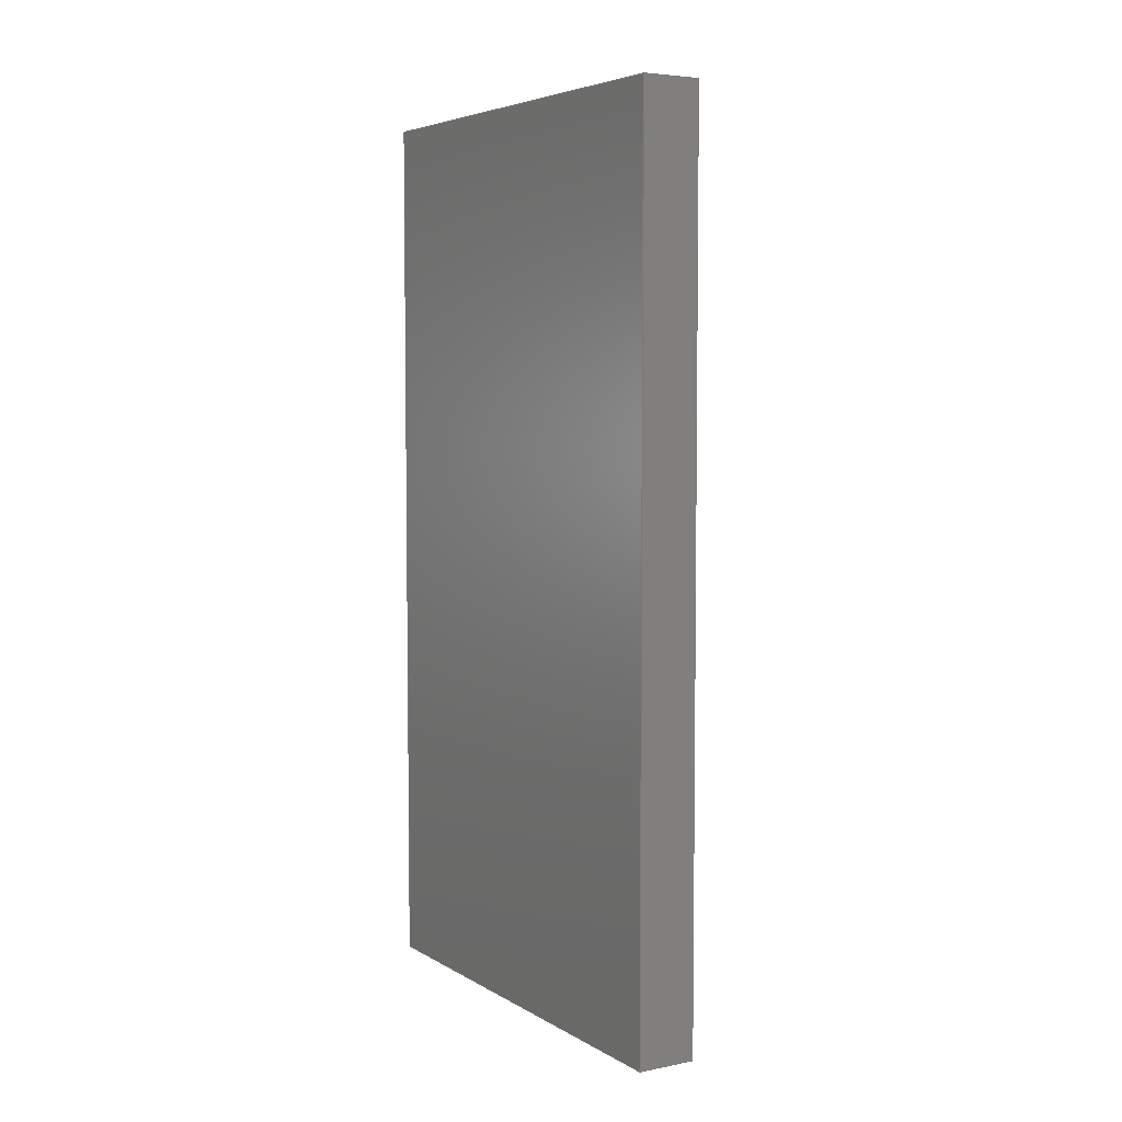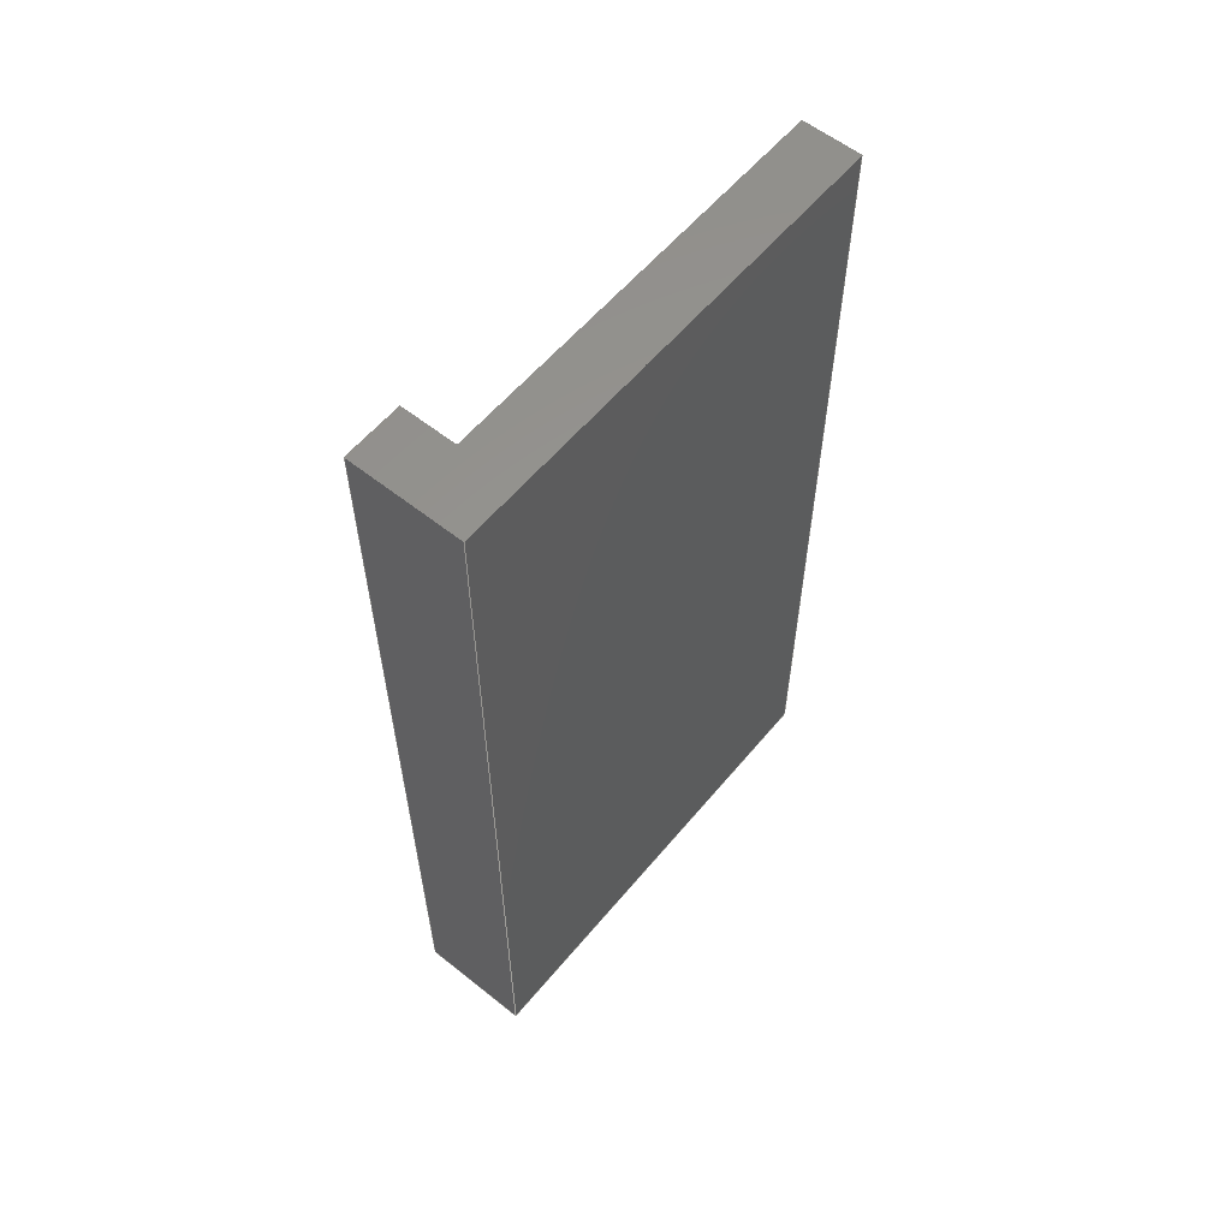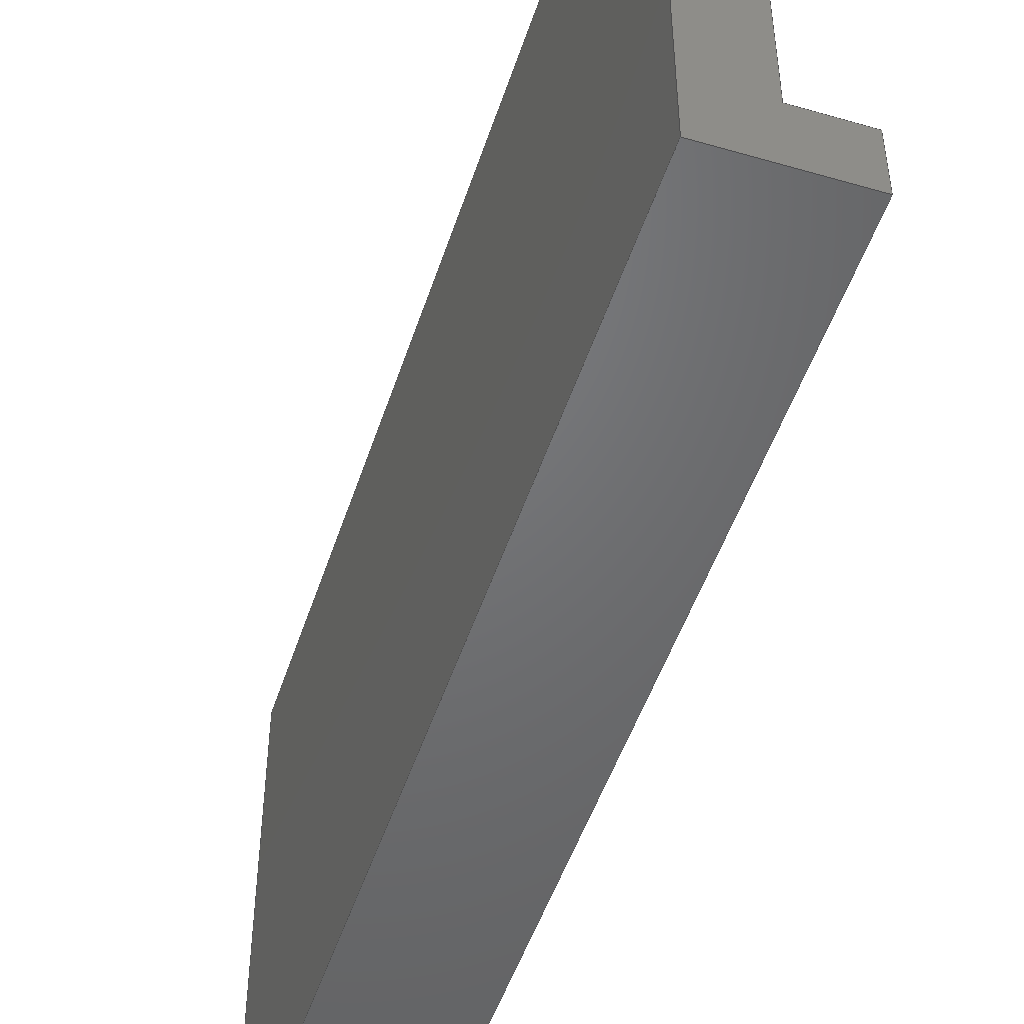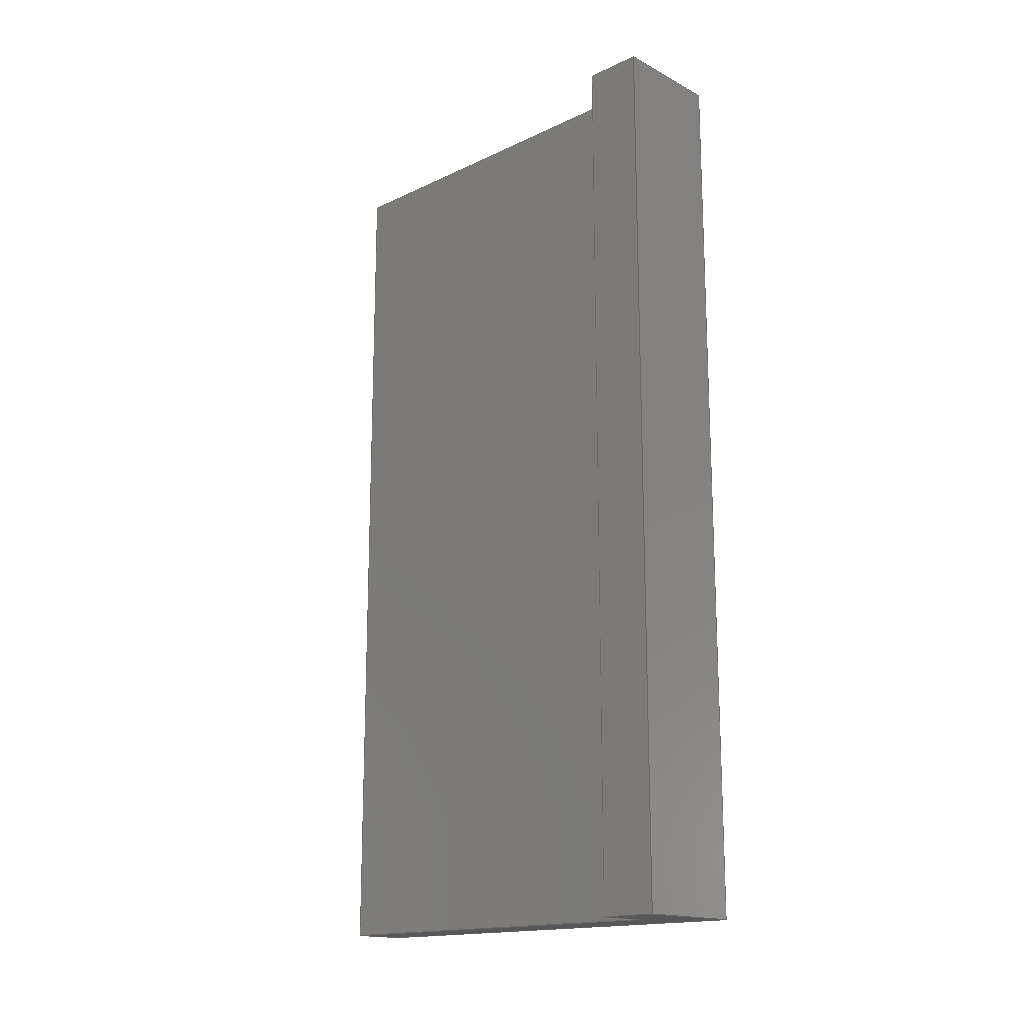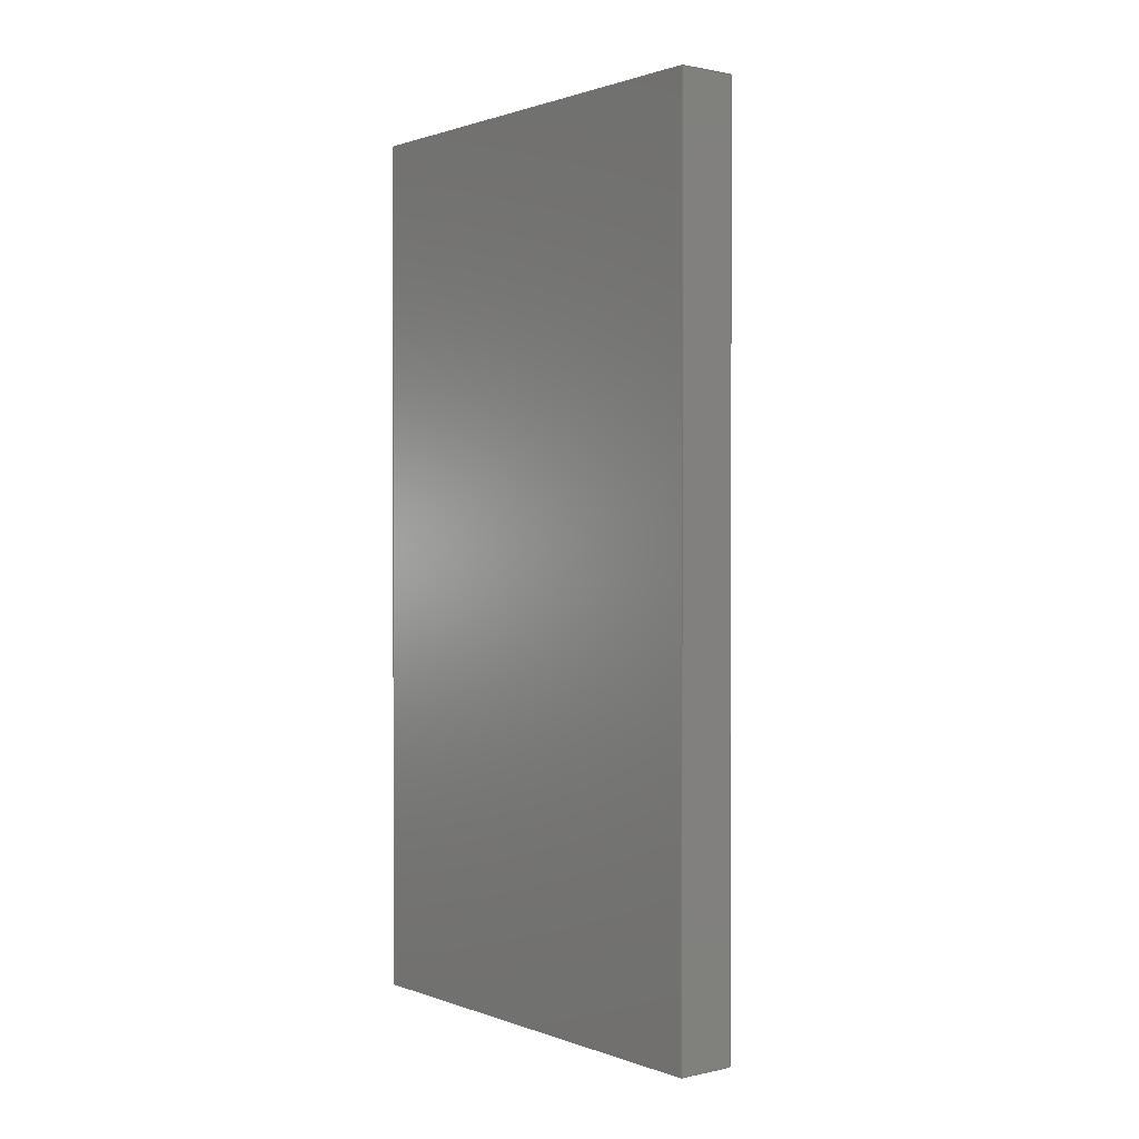
<metadata>
{"format":"step","ext":"step","renderer":"f3d","projection":"perspective","resolution":1024,"background":"white","views":[{"elev":5.2,"azim":148.9,"up":"+Z"},{"elev":58.4,"azim":39.4,"up":"+Z"},{"elev":-49.4,"azim":162.2,"up":"+Y"},{"elev":-16.5,"azim":-46.4,"up":"+Z"},{"elev":1.0,"azim":141.9,"up":"+Z"}]}
</metadata>
<code>
ISO-10303-21;
DATA;
#1=MECHANICAL_DESIGN_GEOMETRIC_PRESENTATION_REPRESENTATION('',(#4),#240);
#2=SHAPE_REPRESENTATION_RELATIONSHIP('SRR','None',#250,#3);
#3=ADVANCED_BREP_SHAPE_REPRESENTATION('',(#5),#239);
#4=STYLED_ITEM('',(#259),#5);
#5=MANIFOLD_SOLID_BREP('Body1',#140);
#6=FACE_OUTER_BOUND('',#14,.T.);
#7=FACE_OUTER_BOUND('',#15,.T.);
#8=FACE_OUTER_BOUND('',#16,.T.);
#9=FACE_OUTER_BOUND('',#17,.T.);
#10=FACE_OUTER_BOUND('',#18,.T.);
#11=FACE_OUTER_BOUND('',#19,.T.);
#12=FACE_OUTER_BOUND('',#20,.T.);
#13=FACE_OUTER_BOUND('',#21,.T.);
#14=EDGE_LOOP('',(#88,#89,#90,#91));
#15=EDGE_LOOP('',(#92,#93,#94,#95));
#16=EDGE_LOOP('',(#96,#97,#98,#99));
#17=EDGE_LOOP('',(#100,#101,#102,#103));
#18=EDGE_LOOP('',(#104,#105,#106,#107));
#19=EDGE_LOOP('',(#108,#109,#110,#111));
#20=EDGE_LOOP('',(#112,#113,#114,#115,#116,#117));
#21=EDGE_LOOP('',(#118,#119,#120,#121,#122,#123));
#22=LINE('',#202,#40);
#23=LINE('',#204,#41);
#24=LINE('',#206,#42);
#25=LINE('',#207,#43);
#26=LINE('',#210,#44);
#27=LINE('',#212,#45);
#28=LINE('',#213,#46);
#29=LINE('',#216,#47);
#30=LINE('',#218,#48);
#31=LINE('',#219,#49);
#32=LINE('',#222,#50);
#33=LINE('',#224,#51);
#34=LINE('',#225,#52);
#35=LINE('',#228,#53);
#36=LINE('',#230,#54);
#37=LINE('',#231,#55);
#38=LINE('',#233,#56);
#39=LINE('',#234,#57);
#40=VECTOR('',#166,0.3937);
#41=VECTOR('',#167,0.3937);
#42=VECTOR('',#168,0.3937);
#43=VECTOR('',#169,0.3937);
#44=VECTOR('',#172,0.3937);
#45=VECTOR('',#173,0.3937);
#46=VECTOR('',#174,0.3937);
#47=VECTOR('',#177,0.3937);
#48=VECTOR('',#178,0.3937);
#49=VECTOR('',#179,0.3937);
#50=VECTOR('',#182,0.3937);
#51=VECTOR('',#183,0.3937);
#52=VECTOR('',#184,0.3937);
#53=VECTOR('',#187,0.3937);
#54=VECTOR('',#188,0.3937);
#55=VECTOR('',#189,0.3937);
#56=VECTOR('',#192,0.3937);
#57=VECTOR('',#193,0.3937);
#58=VERTEX_POINT('',#200);
#59=VERTEX_POINT('',#201);
#60=VERTEX_POINT('',#203);
#61=VERTEX_POINT('',#205);
#62=VERTEX_POINT('',#209);
#63=VERTEX_POINT('',#211);
#64=VERTEX_POINT('',#215);
#65=VERTEX_POINT('',#217);
#66=VERTEX_POINT('',#221);
#67=VERTEX_POINT('',#223);
#68=VERTEX_POINT('',#227);
#69=VERTEX_POINT('',#229);
#70=EDGE_CURVE('',#58,#59,#22,.F.);
#71=EDGE_CURVE('',#58,#60,#23,.T.);
#72=EDGE_CURVE('',#61,#60,#24,.T.);
#73=EDGE_CURVE('',#59,#61,#25,.T.);
#74=EDGE_CURVE('',#62,#59,#26,.T.);
#75=EDGE_CURVE('',#63,#61,#27,.T.);
#76=EDGE_CURVE('',#62,#63,#28,.T.);
#77=EDGE_CURVE('',#64,#62,#29,.T.);
#78=EDGE_CURVE('',#65,#63,#30,.T.);
#79=EDGE_CURVE('',#64,#65,#31,.T.);
#80=EDGE_CURVE('',#66,#64,#32,.T.);
#81=EDGE_CURVE('',#67,#65,#33,.T.);
#82=EDGE_CURVE('',#66,#67,#34,.T.);
#83=EDGE_CURVE('',#68,#66,#35,.T.);
#84=EDGE_CURVE('',#69,#67,#36,.T.);
#85=EDGE_CURVE('',#68,#69,#37,.T.);
#86=EDGE_CURVE('',#58,#68,#38,.T.);
#87=EDGE_CURVE('',#60,#69,#39,.T.);
#88=ORIENTED_EDGE('',*,*,#70,.F.);
#89=ORIENTED_EDGE('',*,*,#71,.T.);
#90=ORIENTED_EDGE('',*,*,#72,.F.);
#91=ORIENTED_EDGE('',*,*,#73,.F.);
#92=ORIENTED_EDGE('',*,*,#74,.T.);
#93=ORIENTED_EDGE('',*,*,#73,.T.);
#94=ORIENTED_EDGE('',*,*,#75,.F.);
#95=ORIENTED_EDGE('',*,*,#76,.F.);
#96=ORIENTED_EDGE('',*,*,#77,.T.);
#97=ORIENTED_EDGE('',*,*,#76,.T.);
#98=ORIENTED_EDGE('',*,*,#78,.F.);
#99=ORIENTED_EDGE('',*,*,#79,.F.);
#100=ORIENTED_EDGE('',*,*,#80,.T.);
#101=ORIENTED_EDGE('',*,*,#79,.T.);
#102=ORIENTED_EDGE('',*,*,#81,.F.);
#103=ORIENTED_EDGE('',*,*,#82,.F.);
#104=ORIENTED_EDGE('',*,*,#83,.T.);
#105=ORIENTED_EDGE('',*,*,#82,.T.);
#106=ORIENTED_EDGE('',*,*,#84,.F.);
#107=ORIENTED_EDGE('',*,*,#85,.F.);
#108=ORIENTED_EDGE('',*,*,#86,.T.);
#109=ORIENTED_EDGE('',*,*,#85,.T.);
#110=ORIENTED_EDGE('',*,*,#87,.F.);
#111=ORIENTED_EDGE('',*,*,#71,.F.);
#112=ORIENTED_EDGE('',*,*,#87,.T.);
#113=ORIENTED_EDGE('',*,*,#84,.T.);
#114=ORIENTED_EDGE('',*,*,#81,.T.);
#115=ORIENTED_EDGE('',*,*,#78,.T.);
#116=ORIENTED_EDGE('',*,*,#75,.T.);
#117=ORIENTED_EDGE('',*,*,#72,.T.);
#118=ORIENTED_EDGE('',*,*,#86,.F.);
#119=ORIENTED_EDGE('',*,*,#70,.T.);
#120=ORIENTED_EDGE('',*,*,#74,.F.);
#121=ORIENTED_EDGE('',*,*,#77,.F.);
#122=ORIENTED_EDGE('',*,*,#80,.F.);
#123=ORIENTED_EDGE('',*,*,#83,.F.);
#124=PLANE('',#154);
#125=PLANE('',#155);
#126=PLANE('',#156);
#127=PLANE('',#157);
#128=PLANE('',#158);
#129=PLANE('',#159);
#130=PLANE('',#160);
#131=PLANE('',#161);
#132=ADVANCED_FACE('',(#6),#124,.T.);
#133=ADVANCED_FACE('',(#7),#125,.T.);
#134=ADVANCED_FACE('',(#8),#126,.T.);
#135=ADVANCED_FACE('',(#9),#127,.T.);
#136=ADVANCED_FACE('',(#10),#128,.T.);
#137=ADVANCED_FACE('',(#11),#129,.T.);
#138=ADVANCED_FACE('',(#12),#130,.T.);
#139=ADVANCED_FACE('',(#13),#131,.F.);
#140=CLOSED_SHELL('',(#132,#133,#134,#135,#136,#137,#138,#139));
#141=DERIVED_UNIT_ELEMENT(#143,1);
#142=DERIVED_UNIT_ELEMENT(#244,-3);
#143=(
MASS_UNIT()
NAMED_UNIT(*)
SI_UNIT(.KILO.,.GRAM.)
);
#144=DERIVED_UNIT((#141,#142));
#145=MEASURE_REPRESENTATION_ITEM('density measure',
POSITIVE_RATIO_MEASURE(2600),#144);
#146=PROPERTY_DEFINITION_REPRESENTATION(#151,#148);
#147=PROPERTY_DEFINITION_REPRESENTATION(#152,#149);
#148=REPRESENTATION('material name',(#150),#239);
#149=REPRESENTATION('density',(#145),#239);
#150=DESCRIPTIVE_REPRESENTATION_ITEM('Limestone','Limestone');
#151=PROPERTY_DEFINITION('material property','material name',#252);
#152=PROPERTY_DEFINITION('material property','density of part',#252);
#153=AXIS2_PLACEMENT_3D('placement',#198,#162,#163);
#154=AXIS2_PLACEMENT_3D('',#199,#164,#165);
#155=AXIS2_PLACEMENT_3D('',#208,#170,#171);
#156=AXIS2_PLACEMENT_3D('',#214,#175,#176);
#157=AXIS2_PLACEMENT_3D('',#220,#180,#181);
#158=AXIS2_PLACEMENT_3D('',#226,#185,#186);
#159=AXIS2_PLACEMENT_3D('',#232,#190,#191);
#160=AXIS2_PLACEMENT_3D('',#235,#194,#195);
#161=AXIS2_PLACEMENT_3D('',#236,#196,#197);
#162=DIRECTION('axis',(0,0,1));
#163=DIRECTION('refdir',(1,0,0));
#164=DIRECTION('center_axis',(-1,1.616e-27,-4.93e-32));
#165=DIRECTION('ref_axis',(-1.616e-27,-1,-3.698e-32));
#166=DIRECTION('',(-1.616e-27,-1,-3.698e-32));
#167=DIRECTION('',(-4.93e-32,-3.698e-32,1));
#168=DIRECTION('',(-1.616e-27,-1,-3.698e-32));
#169=DIRECTION('',(-4.93e-32,-3.698e-32,1));
#170=DIRECTION('center_axis',(1.616e-27,1,3.698e-32));
#171=DIRECTION('ref_axis',(-1,1.616e-27,-4.93e-32));
#172=DIRECTION('',(-1,1.616e-27,-4.93e-32));
#173=DIRECTION('',(-1,1.616e-27,-4.93e-32));
#174=DIRECTION('',(-4.93e-32,-3.698e-32,1));
#175=DIRECTION('center_axis',(1,-1.616e-27,4.93e-32));
#176=DIRECTION('ref_axis',(1.616e-27,1,3.698e-32));
#177=DIRECTION('',(1.616e-27,1,3.698e-32));
#178=DIRECTION('',(1.616e-27,1,3.698e-32));
#179=DIRECTION('',(-4.93e-32,-3.698e-32,1));
#180=DIRECTION('center_axis',(-1.616e-27,-1,-3.698e-32));
#181=DIRECTION('ref_axis',(1,-1.616e-27,4.93e-32));
#182=DIRECTION('',(1,-1.616e-27,4.93e-32));
#183=DIRECTION('',(1,-1.616e-27,4.93e-32));
#184=DIRECTION('',(-4.93e-32,-3.698e-32,1));
#185=DIRECTION('center_axis',(-1,1.616e-27,-4.93e-32));
#186=DIRECTION('ref_axis',(-1.616e-27,-1,-3.698e-32));
#187=DIRECTION('',(-1.616e-27,-1,-3.698e-32));
#188=DIRECTION('',(-1.616e-27,-1,-3.698e-32));
#189=DIRECTION('',(-4.93e-32,-3.698e-32,1));
#190=DIRECTION('center_axis',(1.616e-27,1,3.698e-32));
#191=DIRECTION('ref_axis',(-1,1.616e-27,-4.93e-32));
#192=DIRECTION('',(-1,1.616e-27,-4.93e-32));
#193=DIRECTION('',(-1,1.616e-27,-4.93e-32));
#194=DIRECTION('center_axis',(-4.93e-32,-3.698e-32,
1));
#195=DIRECTION('ref_axis',(1,-1.616e-27,4.93e-32));
#196=DIRECTION('center_axis',(-4.93e-32,-3.698e-32,
1));
#197=DIRECTION('ref_axis',(1,-1.616e-27,4.93e-32));
#198=CARTESIAN_POINT('',(0,0,0));
#199=CARTESIAN_POINT('Origin',(-2,136.1,-59.69));
#200=CARTESIAN_POINT('',(-2,122.1,-67.19));
#201=CARTESIAN_POINT('',(-2,136.1,-67.19));
#202=CARTESIAN_POINT('',(-2,132.1,-67.19));
#203=CARTESIAN_POINT('',(-2,122.1,-36.44));
#204=CARTESIAN_POINT('',(-2,122.1,-59.69));
#205=CARTESIAN_POINT('',(-2,136.1,-36.44));
#206=CARTESIAN_POINT('',(-2,132.1,-36.44));
#207=CARTESIAN_POINT('',(-2,136.1,-59.69));
#208=CARTESIAN_POINT('Origin',(2.199e-25,136.1,-59.69));
#209=CARTESIAN_POINT('',(2.199e-25,136.1,-67.19));
#210=CARTESIAN_POINT('',(-0.9688,136.1,-67.19));
#211=CARTESIAN_POINT('',(1.164e-25,136.1,-36.44));
#212=CARTESIAN_POINT('',(-0.9688,136.1,-36.44));
#213=CARTESIAN_POINT('',(2.199e-25,136.1,-59.69));
#214=CARTESIAN_POINT('Origin',(1.941e-25,120.1,-59.69));
#215=CARTESIAN_POINT('',(1.941e-25,120.1,-67.19));
#216=CARTESIAN_POINT('',(2.005e-25,124.1,-67.19));
#217=CARTESIAN_POINT('',(9.057e-26,120.1,-36.44));
#218=CARTESIAN_POINT('',(0,124.1,-36.44));
#219=CARTESIAN_POINT('',(1.941e-25,120.1,-59.69));
#220=CARTESIAN_POINT('Origin',(-3.875,120.1,-59.69));
#221=CARTESIAN_POINT('',(-3.875,120.1,-67.19));
#222=CARTESIAN_POINT('',(-2.906,120.1,-67.19));
#223=CARTESIAN_POINT('',(-3.875,120.1,-36.44));
#224=CARTESIAN_POINT('',(-2.906,120.1,-36.44));
#225=CARTESIAN_POINT('',(-3.875,120.1,-59.69));
#226=CARTESIAN_POINT('Origin',(-3.875,122.1,-59.69));
#227=CARTESIAN_POINT('',(-3.875,122.1,-67.19));
#228=CARTESIAN_POINT('',(-3.875,125.1,-67.19));
#229=CARTESIAN_POINT('',(-3.875,122.1,-36.44));
#230=CARTESIAN_POINT('',(-3.875,125.1,-36.44));
#231=CARTESIAN_POINT('',(-3.875,122.1,-59.69));
#232=CARTESIAN_POINT('Origin',(-2,122.1,-59.69));
#233=CARTESIAN_POINT('',(-1.969,122.1,-67.19));
#234=CARTESIAN_POINT('',(-1.969,122.1,-36.44));
#235=CARTESIAN_POINT('Origin',(-1.938,128.1,-36.44));
#236=CARTESIAN_POINT('Origin',(-1.938,128.1,-67.19));
#237=UNCERTAINTY_MEASURE_WITH_UNIT(LENGTH_MEASURE(0.0003937),
#242,'DISTANCE_ACCURACY_VALUE',
'Maximum model space distance between geometric entities at asserted c
onnectivities');
#238=UNCERTAINTY_MEASURE_WITH_UNIT(LENGTH_MEASURE(0.0003937),
#242,'DISTANCE_ACCURACY_VALUE',
'Maximum model space distance between geometric entities at asserted c
onnectivities');
#239=(
GEOMETRIC_REPRESENTATION_CONTEXT(3)
GLOBAL_UNCERTAINTY_ASSIGNED_CONTEXT((#237))
GLOBAL_UNIT_ASSIGNED_CONTEXT((#242,#246,#247))
REPRESENTATION_CONTEXT('','3D')
);
#240=(
GEOMETRIC_REPRESENTATION_CONTEXT(3)
GLOBAL_UNCERTAINTY_ASSIGNED_CONTEXT((#238))
GLOBAL_UNIT_ASSIGNED_CONTEXT((#242,#246,#247))
REPRESENTATION_CONTEXT('','3D')
);
#241=DIMENSIONAL_EXPONENTS(1,0,0,0,0,0,0);
#242=(
CONVERSION_BASED_UNIT('inch',#245)
LENGTH_UNIT()
NAMED_UNIT(#241)
);
#243=(
LENGTH_UNIT()
NAMED_UNIT(*)
SI_UNIT(.MILLI.,.METRE.)
);
#244=(
LENGTH_UNIT()
NAMED_UNIT(*)
SI_UNIT($,.METRE.)
);
#245=LENGTH_MEASURE_WITH_UNIT(LENGTH_MEASURE(25.4),#243);
#246=(
NAMED_UNIT(*)
PLANE_ANGLE_UNIT()
SI_UNIT($,.RADIAN.)
);
#247=(
NAMED_UNIT(*)
SI_UNIT($,.STERADIAN.)
SOLID_ANGLE_UNIT()
);
#248=SHAPE_DEFINITION_REPRESENTATION(#249,#250);
#249=PRODUCT_DEFINITION_SHAPE('',$,#252);
#250=SHAPE_REPRESENTATION('',(#153),#239);
#251=PRODUCT_DEFINITION_CONTEXT('part definition',#256,'design');
#252=PRODUCT_DEFINITION('N - 2','N - 2',#253,#251);
#253=PRODUCT_DEFINITION_FORMATION('',$,#258);
#254=PRODUCT_RELATED_PRODUCT_CATEGORY('N - 2','N - 2',(#258));
#255=APPLICATION_PROTOCOL_DEFINITION('international standard',
'automotive_design',2009,#256);
#256=APPLICATION_CONTEXT(
'Core Data for Automotive Mechanical Design Process');
#257=PRODUCT_CONTEXT('part definition',#256,'mechanical');
#258=PRODUCT('N - 2','N - 2',$,(#257));
#259=PRESENTATION_STYLE_ASSIGNMENT((#260));
#260=SURFACE_STYLE_USAGE(.BOTH.,#261);
#261=SURFACE_SIDE_STYLE('',(#262));
#262=SURFACE_STYLE_FILL_AREA(#263);
#263=FILL_AREA_STYLE('Surface - Matte',(#264));
#264=FILL_AREA_STYLE_COLOUR('Surface - Matte',#265);
#265=COLOUR_RGB('Surface - Matte',0.702,0.702,0.702);
ENDSEC;
END-ISO-10303-21;

</code>
